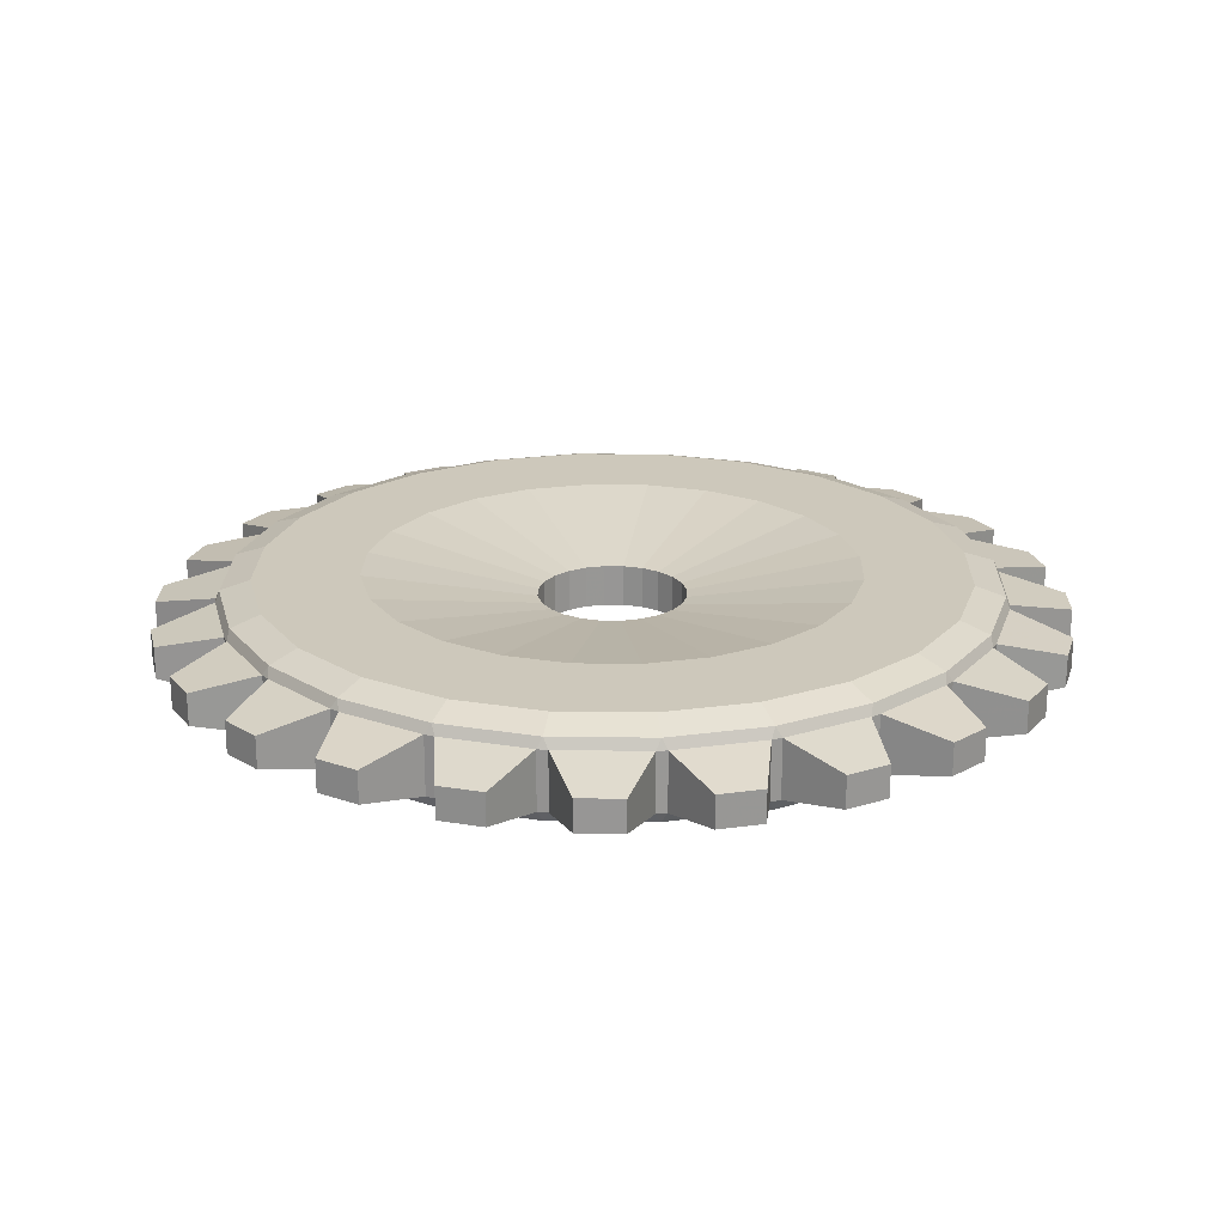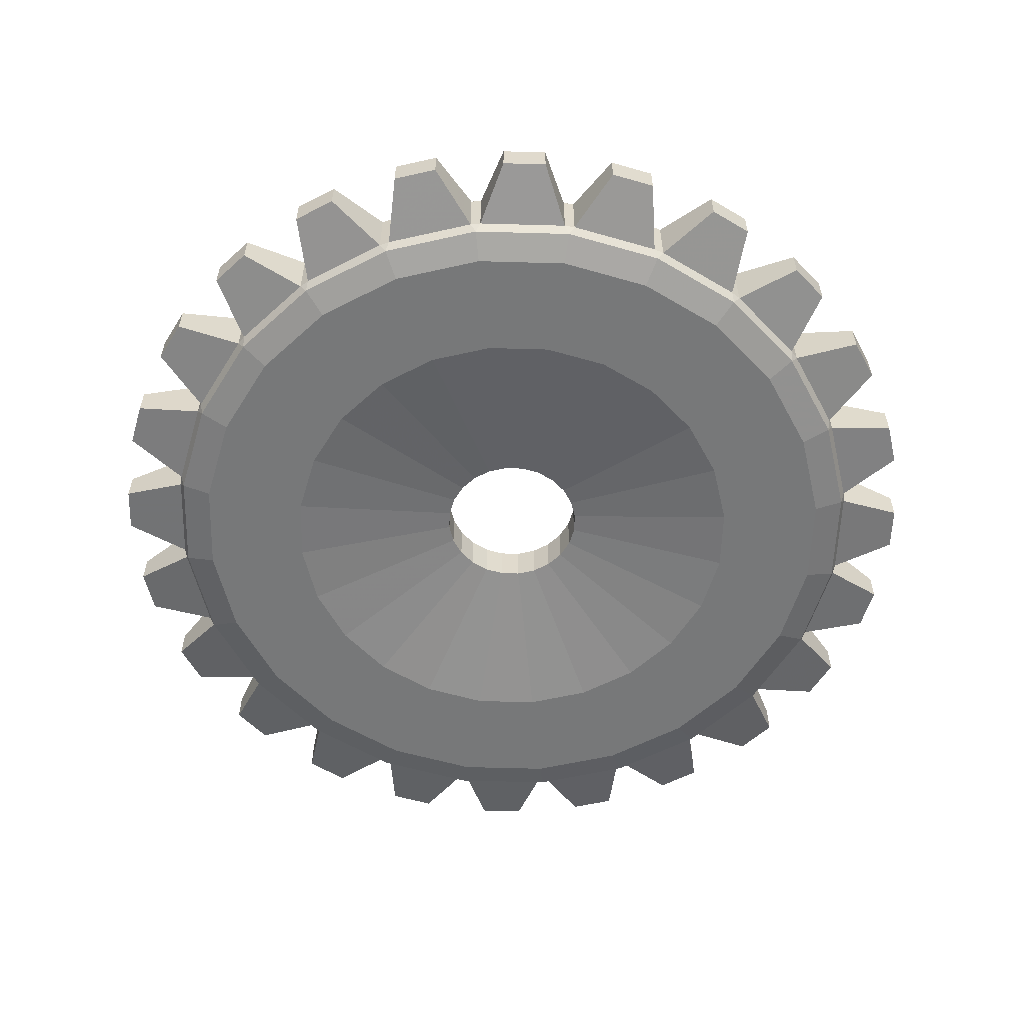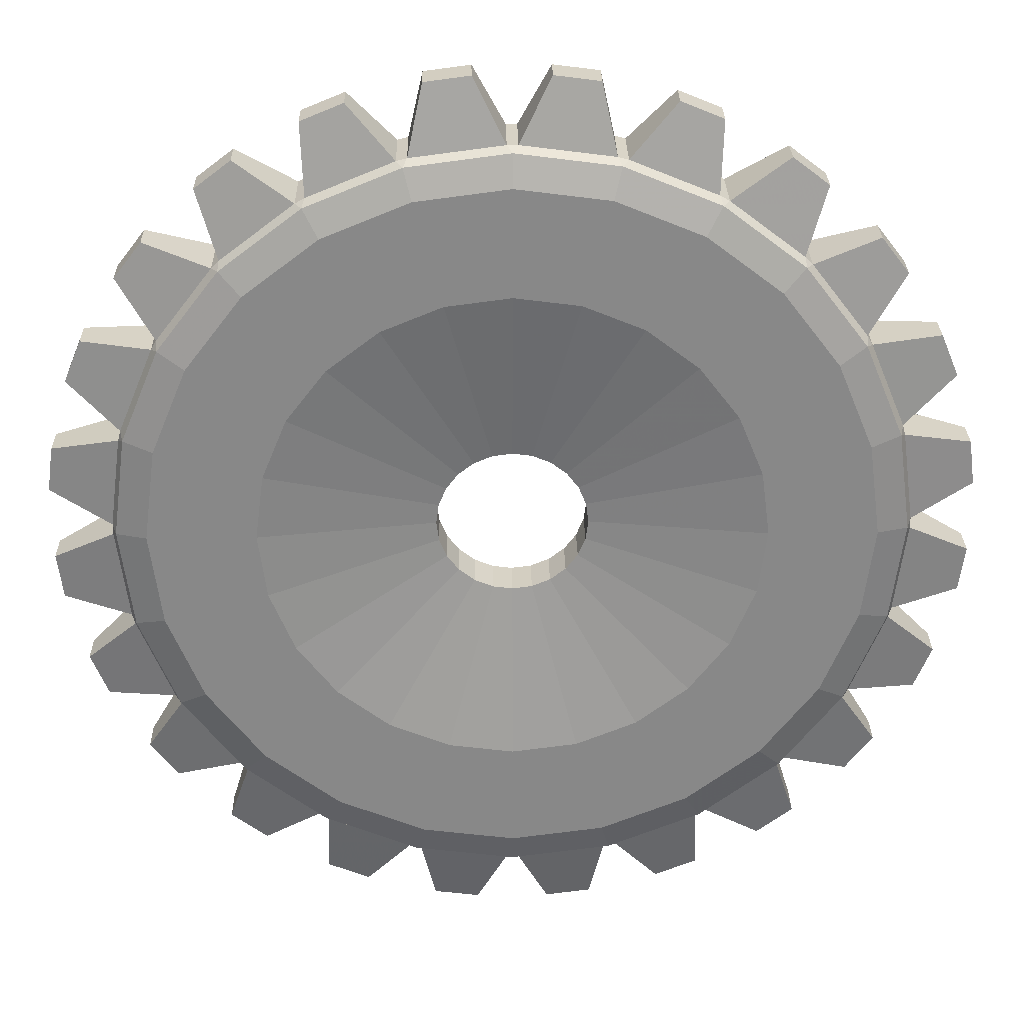
<metadata>
{"format":"obj","ext":"obj","renderer":"f3d","projection":"perspective","resolution":1024,"background":"white","views":[{"elev":21.9,"azim":158.8,"up":"+Y"},{"elev":-57.4,"azim":-114.2,"up":"+Y"},{"elev":27.4,"azim":179.0,"up":"+Z"}]}
</metadata>
<code>
o Cylinder
v 0 -0.14 -1
v 0 0.14 -1
v 0.2588 -0.14 -0.9659
v 0.2588 0.14 -0.9659
v 0.5 -0.14 -0.866
v 0.5 0.14 -0.866
v 0.7071 -0.14 -0.7071
v 0.7071 0.14 -0.7071
v 0.866 -0.14 -0.5
v 0.866 0.14 -0.5
v 0.9659 -0.14 -0.2588
v 0.9659 0.14 -0.2588
v 1 -0.14 -0
v 1 0.14 -0
v 0.9659 -0.14 0.2588
v 0.9659 0.14 0.2588
v 0.866 -0.14 0.5
v 0.866 0.14 0.5
v 0.7071 -0.14 0.7071
v 0.7071 0.14 0.7071
v 0.5 -0.14 0.866
v 0.5 0.14 0.866
v 0.2588 -0.14 0.9659
v 0.2588 0.14 0.9659
v 0 -0.14 1
v 0 0.14 1
v -0.2588 -0.14 0.9659
v -0.2588 0.14 0.9659
v -0.5 -0.14 0.866
v -0.5 0.14 0.866
v -0.7071 -0.14 0.7071
v -0.7071 0.14 0.7071
v -0.866 -0.14 0.5
v -0.866 0.14 0.5
v -0.9659 -0.14 0.2588
v -0.9659 0.14 0.2588
v -1 -0.14 0
v -1 0.14 0
v -0.9659 -0.14 -0.2588
v -0.9659 0.14 -0.2588
v -0.866 -0.14 -0.5
v -0.866 0.14 -0.5
v -0.7071 -0.14 -0.7071
v -0.7071 0.14 -0.7071
v -0.5 -0.14 -0.866
v -0.5 0.14 -0.866
v -0.2588 -0.14 -0.9659
v -0.2588 0.14 -0.9659
v 0.229 -0.04571 1.253
v 0.229 0.04571 1.253
v 0.4284 0.04571 1.2
v 0.4284 -0.04571 1.2
v 0.5456 -0.04571 1.152
v 0.5456 0.04571 1.152
v 0.7244 0.04571 1.048
v 0.7244 -0.04571 1.048
v 0.8251 -0.04571 0.9711
v 0.8251 0.04571 0.9711
v 0.9711 0.04571 0.8251
v 0.9711 -0.04571 0.8251
v 1.048 -0.04571 0.7244
v 1.048 0.04571 0.7244
v 1.152 0.04571 0.5456
v 1.152 -0.04571 0.5456
v 1.2 -0.04571 0.4284
v 1.2 0.04571 0.4284
v 1.253 0.04571 0.229
v 1.253 -0.04571 0.229
v 1.27 -0.04571 0.1032
v 1.27 0.04571 0.1032
v 1.27 0.04571 -0.1032
v 1.27 -0.04571 -0.1032
v 1.253 -0.04571 -0.229
v 1.253 0.04571 -0.229
v 1.2 0.04571 -0.4284
v 1.2 -0.04571 -0.4284
v 1.152 -0.04571 -0.5456
v 1.152 0.04571 -0.5456
v 1.048 0.04571 -0.7244
v 1.048 -0.04571 -0.7244
v 0.9711 -0.04571 -0.8251
v 0.9711 0.04571 -0.8251
v 0.8251 0.04571 -0.9711
v 0.8251 -0.04571 -0.9711
v 0.7244 -0.04571 -1.048
v 0.7244 0.04571 -1.048
v 0.5456 0.04571 -1.152
v 0.5456 -0.04571 -1.152
v 0.4284 -0.04571 -1.2
v 0.4284 0.04571 -1.2
v -0.1032 0.04571 -1.27
v -0.1032 -0.04571 -1.27
v 0.1032 0.04571 -1.27
v 0.229 0.04571 -1.253
v 0.229 -0.04571 -1.253
v 0.1032 -0.04571 -1.27
v -0 -0.14 -0.7
v -0 0.14 -0.7
v 0.1812 -0.14 -0.6761
v 0.1812 0.14 -0.6761
v 0.35 -0.14 -0.6062
v 0.35 0.14 -0.6062
v 0.495 -0.14 -0.495
v 0.495 0.14 -0.495
v 0.6062 -0.14 -0.35
v 0.6062 0.14 -0.35
v 0.6761 -0.14 -0.1812
v 0.6761 0.14 -0.1812
v 0.7 -0.14 -0
v 0.7 0.14 -0
v 0.6761 -0.14 0.1812
v 0.6761 0.14 0.1812
v 0.6062 -0.14 0.35
v 0.6062 0.14 0.35
v 0.495 -0.14 0.495
v 0.495 0.14 0.495
v 0.35 -0.14 0.6062
v 0.35 0.14 0.6062
v 0.1812 -0.14 0.6761
v 0.1812 0.14 0.6761
v 0 -0.14 0.7
v 0 0.14 0.7
v -0.1812 -0.14 0.6761
v -0.1812 0.14 0.6761
v -0.35 -0.14 0.6062
v -0.35 0.14 0.6062
v -0.495 -0.14 0.495
v -0.495 0.14 0.495
v -0.6062 -0.14 0.35
v -0.6062 0.14 0.35
v -0.6761 -0.14 0.1812
v -0.6761 0.14 0.1812
v -0.7 -0.14 0
v -0.7 0.14 0
v -0.6761 -0.14 -0.1812
v -0.6761 0.14 -0.1812
v -0.6062 -0.14 -0.35
v -0.6062 0.14 -0.35
v -0.495 -0.14 -0.495
v -0.495 0.14 -0.495
v -0.35 -0.14 -0.6062
v -0.35 0.14 -0.6062
v -0.1812 -0.14 -0.6761
v -0.1812 0.14 -0.6761
v 0.01496 -0.08335 -1.098
v 0 -0.1122 -1.086
v -0.01496 -0.08335 -1.098
v 0.2697 -0.08335 -1.064
v 0.2986 -0.08335 -1.057
v 0.2811 -0.1122 -1.049
v 0.2697 0.08335 -1.064
v 0.2811 0.1122 -1.049
v 0.2986 0.08335 -1.057
v 0.01496 0.08335 -1.098
v -0.01496 0.08335 -1.098
v 0 0.1122 -1.086
v 0.5361 -0.08335 -0.9584
v 0.562 -0.08335 -0.9434
v 0.5431 -0.1122 -0.9407
v 0.5431 0.1122 -0.9407
v 0.562 0.08335 -0.9434
v 0.5361 0.08335 -0.9584
v 0.7658 -0.08335 -0.787
v 0.787 -0.08335 -0.7658
v 0.7681 -0.1122 -0.7681
v 0.7681 0.1122 -0.7681
v 0.787 0.08335 -0.7658
v 0.7658 0.08335 -0.787
v 0.9434 -0.08335 -0.562
v 0.9584 -0.08335 -0.5361
v 0.9407 -0.1122 -0.5431
v 0.9434 0.08335 -0.562
v 0.9407 0.1122 -0.5431
v 0.9584 0.08335 -0.5361
v 1.057 -0.08335 -0.2986
v 1.064 -0.08335 -0.2697
v 1.049 -0.1122 -0.2811
v 1.057 0.08335 -0.2986
v 1.049 0.1122 -0.2811
v 1.064 0.08335 -0.2697
v 1.098 -0.08335 -0.01496
v 1.098 -0.08335 0.01496
v 1.086 -0.1122 -0
v 1.086 0.1122 -0
v 1.098 0.08335 0.01496
v 1.098 0.08335 -0.01496
v 1.064 -0.08335 0.2697
v 1.057 -0.08335 0.2986
v 1.049 -0.1122 0.2811
v 1.049 0.1122 0.2811
v 1.057 0.08335 0.2986
v 1.064 0.08335 0.2697
v 0.9584 -0.08335 0.5361
v 0.9434 -0.08335 0.562
v 0.9407 -0.1122 0.5431
v 0.9407 0.1122 0.5431
v 0.9434 0.08335 0.562
v 0.9584 0.08335 0.5361
v 0.787 -0.08335 0.7658
v 0.7658 -0.08335 0.787
v 0.7681 -0.1122 0.7681
v 0.787 0.08335 0.7658
v 0.7681 0.1122 0.7681
v 0.7658 0.08335 0.787
v 0.562 -0.08335 0.9434
v 0.5361 -0.08335 0.9584
v 0.5431 -0.1122 0.9407
v 0.562 0.08335 0.9434
v 0.5431 0.1122 0.9407
v 0.5361 0.08335 0.9584
v 0.2986 -0.08335 1.057
v 0.2697 -0.08335 1.064
v 0.2811 -0.1122 1.049
v 0.2811 0.1122 1.049
v 0.2697 0.08335 1.064
v 0.2986 0.08335 1.057
v 0.01496 -0.08335 1.098
v -0.01496 -0.08335 1.098
v 0 -0.1122 1.086
v 0 0.1122 1.086
v -0.01496 0.08335 1.098
v 0.01496 0.08335 1.098
v -0.2697 -0.08335 1.064
v -0.2986 -0.08335 1.057
v -0.2811 -0.1122 1.049
v -0.2697 0.08335 1.064
v -0.2811 0.1122 1.049
v -0.2986 0.08335 1.057
v -0.5361 -0.08335 0.9584
v -0.562 -0.08335 0.9434
v -0.5431 -0.1122 0.9407
v -0.5361 0.08335 0.9584
v -0.5431 0.1122 0.9407
v -0.562 0.08335 0.9434
v -0.7658 -0.08335 0.787
v -0.787 -0.08335 0.7658
v -0.7681 -0.1122 0.7681
v -0.7681 0.1122 0.7681
v -0.787 0.08335 0.7658
v -0.7658 0.08335 0.787
v -0.9434 -0.08335 0.562
v -0.9584 -0.08335 0.5361
v -0.9407 -0.1122 0.5431
v -0.9407 0.1122 0.5431
v -0.9584 0.08335 0.5361
v -0.9434 0.08335 0.562
v -1.057 -0.08335 0.2986
v -1.064 -0.08335 0.2697
v -1.049 -0.1122 0.2811
v -1.049 0.1122 0.2811
v -1.064 0.08335 0.2697
v -1.057 0.08335 0.2986
v -1.098 -0.08335 0.01496
v -1.098 -0.08335 -0.01496
v -1.086 -0.1122 0
v -1.098 0.08335 0.01496
v -1.086 0.1122 0
v -1.098 0.08335 -0.01496
v -1.064 -0.08335 -0.2697
v -1.057 -0.08335 -0.2986
v -1.049 -0.1122 -0.2811
v -1.064 0.08335 -0.2697
v -1.049 0.1122 -0.2811
v -1.057 0.08335 -0.2986
v -0.9584 -0.08335 -0.5361
v -0.9434 -0.08335 -0.562
v -0.9407 -0.1122 -0.5431
v -0.9407 0.1122 -0.5431
v -0.9434 0.08335 -0.562
v -0.9584 0.08335 -0.5361
v -0.787 -0.08335 -0.7658
v -0.7658 -0.08335 -0.787
v -0.7681 -0.1122 -0.7681
v -0.7681 0.1122 -0.7681
v -0.7658 0.08335 -0.787
v -0.787 0.08335 -0.7658
v -0.562 -0.08335 -0.9434
v -0.5361 -0.08335 -0.9584
v -0.5431 -0.1122 -0.9407
v -0.562 0.08335 -0.9434
v -0.5431 0.1122 -0.9407
v -0.5361 0.08335 -0.9584
v -0.2986 -0.08335 -1.057
v -0.2697 -0.08335 -1.064
v -0.2811 -0.1122 -1.049
v -0.2986 0.08335 -1.057
v -0.2811 0.1122 -1.049
v -0.2697 0.08335 -1.064
v 0.1032 -0.04571 1.27
v 0.1032 0.04571 1.27
v -0.1032 0.04571 1.27
v -0.1032 -0.04571 1.27
v -0.229 -0.04571 1.253
v -0.229 0.04571 1.253
v -0.4284 0.04571 1.2
v -0.4284 -0.04571 1.2
v -0.5456 -0.04571 1.152
v -0.5456 0.04571 1.152
v -0.7244 0.04571 1.048
v -0.7244 -0.04571 1.048
v -0.8251 -0.04571 0.9711
v -0.8251 0.04571 0.9711
v -0.9711 0.04571 0.8251
v -0.9711 -0.04571 0.8251
v -1.048 -0.04571 0.7244
v -1.048 0.04571 0.7244
v -1.152 0.04571 0.5456
v -1.152 -0.04571 0.5456
v -1.2 -0.04571 0.4284
v -1.2 0.04571 0.4284
v -1.253 0.04571 0.229
v -1.253 -0.04571 0.229
v -1.27 -0.04571 0.1032
v -1.27 0.04571 0.1032
v -1.27 0.04571 -0.1032
v -1.27 -0.04571 -0.1032
v -1.253 -0.04571 -0.229
v -1.253 0.04571 -0.229
v -1.2 0.04571 -0.4284
v -1.2 -0.04571 -0.4284
v -1.152 -0.04571 -0.5456
v -1.152 0.04571 -0.5456
v -1.048 0.04571 -0.7244
v -1.048 -0.04571 -0.7244
v -0.9711 -0.04571 -0.8251
v -0.9711 0.04571 -0.8251
v -0.8251 0.04571 -0.9711
v -0.8251 -0.04571 -0.9711
v -0.7244 -0.04571 -1.048
v -0.7244 0.04571 -1.048
v -0.5456 0.04571 -1.152
v -0.5456 -0.04571 -1.152
v -0.4284 -0.04571 -1.2
v -0.4284 0.04571 -1.2
v -0.229 0.04571 -1.253
v -0.229 -0.04571 -1.253
v -0 -0.06 -0.21
v 0.05435 -0.06 -0.2028
v 0.05435 0.06 -0.2028
v -0 0.06 -0.21
v 0.105 -0.06 -0.1819
v 0.105 0.06 -0.1819
v 0.1485 -0.06 -0.1485
v 0.1485 0.06 -0.1485
v 0.1819 -0.06 -0.105
v 0.1819 0.06 -0.105
v 0.2028 -0.06 -0.05435
v 0.2028 0.06 -0.05435
v 0.21 -0.06 0
v 0.21 0.06 0
v 0.2028 -0.06 0.05435
v 0.2028 0.06 0.05435
v 0.1819 -0.06 0.105
v 0.1819 0.06 0.105
v 0.1485 -0.06 0.1485
v 0.1485 0.06 0.1485
v 0.105 -0.06 0.1819
v 0.105 0.06 0.1819
v 0.05435 -0.06 0.2028
v 0.05435 0.06 0.2028
v 0 -0.06 0.21
v 0 0.06 0.21
v -0.05435 -0.06 0.2028
v -0.05435 0.06 0.2028
v -0.105 -0.06 0.1819
v -0.105 0.06 0.1819
v -0.1485 -0.06 0.1485
v -0.1485 0.06 0.1485
v -0.1819 -0.06 0.105
v -0.1819 0.06 0.105
v -0.2028 -0.06 0.05435
v -0.2028 0.06 0.05435
v -0.21 -0.06 0
v -0.21 0.06 0
v -0.2028 -0.06 -0.05435
v -0.2028 0.06 -0.05435
v -0.1819 -0.06 -0.105
v -0.1819 0.06 -0.105
v -0.1485 -0.06 -0.1485
v -0.1485 0.06 -0.1485
v -0.105 -0.06 -0.1819
v -0.105 0.06 -0.1819
v -0.05435 -0.06 -0.2028
v -0.05435 0.06 -0.2028
f 282 286 334 331
f 178 175 76 75
f 256 253 313 314
f 155 147 92 91
f 48 2 156 287
f 176 180 74 73
f 205 200 57 56
f 228 232 298 295
f 254 258 315 316
f 33 31 237 243
f 15 13 183 189
f 5 3 150 159
f 283 278 332 333
f 202 199 60 59
f 41 39 261 267
f 23 21 207 213
f 154 151 94 93
f 280 277 329 330
f 4 6 160 152
f 304 303 306 305
f 31 29 231 237
f 13 11 177 183
f 1 3 99 97
f 174 178 75 78
f 200 204 58 57
f 45 47 143 141
f 229 224 296 297
f 2 4 152 156
f 7 5 159 165
f 9 7 165 171
f 11 9 171 177
f 12 14 184 179
f 14 16 190 184
f 17 15 189 195
f 19 17 195 201
f 20 22 209 203
f 22 24 214 209
f 25 23 213 219
f 27 25 219 225
f 29 27 225 231
f 30 32 238 233
f 32 34 244 238
f 35 33 243 249
f 37 35 249 255
f 38 40 263 257
f 40 42 268 263
f 43 41 267 273
f 45 43 273 279
f 46 48 287 281
f 1 47 285 146
f 251 256 314 311
f 278 282 331 332
f 6 8 166 160
f 24 26 220 214
f 42 44 274 268
f 226 223 293 294
f 148 145 96 95
f 175 170 77 76
f 16 18 196 190
f 34 36 250 244
f 197 202 59 62
f 224 228 295 296
f 8 10 173 166
f 26 28 227 220
f 44 46 281 274
f 253 248 312 313
f 275 280 330 327
f 47 45 279 285
f 18 20 203 196
f 36 38 257 250
f 21 19 201 207
f 39 37 255 261
f 10 12 179 173
f 28 30 233 227
f 12 10 106 108
f 30 28 124 126
f 48 46 142 144
f 4 2 98 100
f 19 21 117 115
f 37 39 135 133
f 22 20 116 118
f 40 38 134 136
f 11 13 109 107
f 29 31 127 125
f 47 1 97 143
f 14 12 108 110
f 32 30 126 128
f 2 48 144 98
f 3 5 101 99
f 21 23 119 117
f 39 41 137 135
f 6 4 100 102
f 24 22 118 120
f 42 40 136 138
f 13 15 111 109
f 31 33 129 127
f 16 14 110 112
f 34 32 128 130
f 5 7 103 101
f 23 25 121 119
f 41 43 139 137
f 8 6 102 104
f 26 24 120 122
f 44 42 138 140
f 15 17 113 111
f 33 35 131 129
f 18 16 112 114
f 36 34 130 132
f 7 9 105 103
f 25 27 123 121
f 43 45 141 139
f 10 8 104 106
f 28 26 122 124
f 46 44 140 142
f 17 19 115 113
f 35 37 133 131
f 20 18 114 116
f 38 36 132 134
f 9 11 107 105
f 27 29 125 123
f 97 99 338 337
f 137 139 379 377
f 112 110 350 352
f 123 125 365 363
f 138 136 376 378
f 109 111 351 349
f 124 122 362 364
f 135 137 377 375
f 110 108 348 350
f 121 123 363 361
f 136 134 374 376
f 107 109 349 347
f 122 120 360 362
f 133 135 375 373
f 108 106 346 348
f 119 121 361 359
f 134 132 372 374
f 105 107 347 345
f 120 118 358 360
f 131 133 373 371
f 106 104 344 346
f 98 144 384 340
f 117 119 359 357
f 132 130 370 372
f 145 146 147
f 148 149 150
f 151 152 153
f 154 155 156
f 157 158 159
f 160 161 162
f 163 164 165
f 166 167 168
f 169 170 171
f 172 173 174
f 175 176 177
f 178 179 180
f 181 182 183
f 184 185 186
f 187 188 189
f 190 191 192
f 193 194 195
f 196 197 198
f 199 200 201
f 202 203 204
f 205 206 207
f 208 209 210
f 211 212 213
f 214 215 216
f 217 218 219
f 220 221 222
f 223 224 225
f 226 227 228
f 229 230 231
f 232 233 234
f 235 236 237
f 238 239 240
f 241 242 243
f 244 245 246
f 247 248 249
f 250 251 252
f 253 254 255
f 256 257 258
f 259 260 261
f 262 263 264
f 265 266 267
f 268 269 270
f 271 272 273
f 274 275 276
f 277 278 279
f 280 281 282
f 283 284 285
f 286 287 288
f 145 148 150 146
f 151 154 156 152
f 147 155 154 145
f 153 149 148 151
f 149 157 159 150
f 162 153 152 160
f 161 158 157 162
f 158 163 165 159
f 168 161 160 166
f 167 164 163 168
f 164 169 171 165
f 172 167 166 173
f 174 170 169 172
f 170 175 177 171
f 178 174 173 179
f 180 176 175 178
f 176 181 183 177
f 186 180 179 184
f 185 182 181 186
f 182 187 189 183
f 192 185 184 190
f 191 188 187 192
f 188 193 195 189
f 198 191 190 196
f 197 194 193 198
f 194 199 201 195
f 202 197 196 203
f 204 200 199 202
f 200 205 207 201
f 208 204 203 209
f 210 206 205 208
f 206 211 213 207
f 216 210 209 214
f 215 212 211 216
f 212 217 219 213
f 222 215 214 220
f 221 218 217 222
f 218 223 225 219
f 226 221 220 227
f 228 224 223 226
f 224 229 231 225
f 232 228 227 233
f 234 230 229 232
f 230 235 237 231
f 240 234 233 238
f 239 236 235 240
f 236 241 243 237
f 246 239 238 244
f 245 242 241 246
f 242 247 249 243
f 252 245 244 250
f 251 248 247 252
f 248 253 255 249
f 256 251 250 257
f 258 254 253 256
f 254 259 261 255
f 262 258 257 263
f 264 260 259 262
f 260 265 267 261
f 270 264 263 268
f 269 266 265 270
f 266 271 273 267
f 276 269 268 274
f 275 272 271 276
f 272 277 279 273
f 280 275 274 281
f 282 278 277 280
f 278 283 285 279
f 286 282 281 287
f 288 284 283 286
f 284 147 146 285
f 155 288 287 156
f 3 1 146 150
f 69 70 67 68
f 324 323 326 325
f 49 50 290 289
f 320 319 322 321
f 53 54 51 52
f 89 90 87 88
f 85 86 83 84
f 300 299 302 301
f 73 74 71 72
f 316 315 318 317
f 57 58 55 56
f 96 93 94 95
f 332 331 334 333
f 336 335 91 92
f 65 66 63 64
f 308 307 310 309
f 81 82 79 80
f 292 291 294 293
f 328 327 330 329
f 61 62 59 60
f 312 311 314 313
f 77 78 75 76
f 296 295 298 297
f 145 154 93 96
f 259 254 316 317
f 230 234 299 300
f 204 208 55 58
f 181 176 73 72
f 149 153 90 89
f 232 229 297 298
f 284 288 335 336
f 151 148 95 94
f 258 262 318 315
f 235 230 300 301
f 206 210 54 53
f 180 186 71 74
f 286 283 333 334
f 157 149 89 88
f 208 205 56 55
f 147 284 336 92
f 260 264 319 320
f 234 240 302 299
f 211 206 53 52
f 182 185 70 69
f 153 162 87 90
f 262 259 317 318
f 186 181 72 71
f 288 155 91 335
f 265 260 320 321
f 236 239 303 304
f 210 216 51 54
f 187 182 69 68
f 158 161 86 85
f 240 235 301 302
f 162 157 88 87
f 264 270 322 319
f 241 236 304 305
f 212 215 50 49
f 185 192 67 70
f 163 158 85 84
f 216 211 52 51
f 266 269 323 324
f 239 246 306 303
f 217 212 49 289
f 188 191 66 65
f 161 168 83 86
f 270 265 321 322
f 192 187 68 67
f 271 266 324 325
f 242 245 307 308
f 215 222 290 50
f 193 188 65 64
f 164 167 82 81
f 246 241 305 306
f 168 163 84 83
f 269 276 326 323
f 247 242 308 309
f 218 221 291 292
f 191 198 63 66
f 169 164 81 80
f 222 217 289 290
f 272 275 327 328
f 245 252 310 307
f 223 218 292 293
f 194 197 62 61
f 167 172 79 82
f 276 271 325 326
f 198 193 64 63
f 277 272 328 329
f 248 251 311 312
f 221 226 294 291
f 199 194 61 60
f 170 174 78 77
f 252 247 309 310
f 172 169 80 79
f 337 338 339 340
f 338 341 342 339
f 341 343 344 342
f 343 345 346 344
f 345 347 348 346
f 347 349 350 348
f 349 351 352 350
f 351 353 354 352
f 353 355 356 354
f 355 357 358 356
f 357 359 360 358
f 359 361 362 360
f 361 363 364 362
f 363 365 366 364
f 365 367 368 366
f 367 369 370 368
f 369 371 372 370
f 371 373 374 372
f 373 375 376 374
f 375 377 378 376
f 377 379 380 378
f 379 381 382 380
f 381 383 384 382
f 383 337 340 384
f 126 124 364 366
f 111 113 353 351
f 140 138 378 380
f 100 98 340 339
f 125 127 367 365
f 114 112 352 354
f 139 141 381 379
f 99 101 341 338
f 128 126 366 368
f 113 115 355 353
f 142 140 380 382
f 102 100 339 342
f 127 129 369 367
f 116 114 354 356
f 141 143 383 381
f 101 103 343 341
f 130 128 368 370
f 115 117 357 355
f 144 142 382 384
f 104 102 342 344
f 129 131 371 369
f 118 116 356 358
f 143 97 337 383
f 103 105 345 343

</code>
